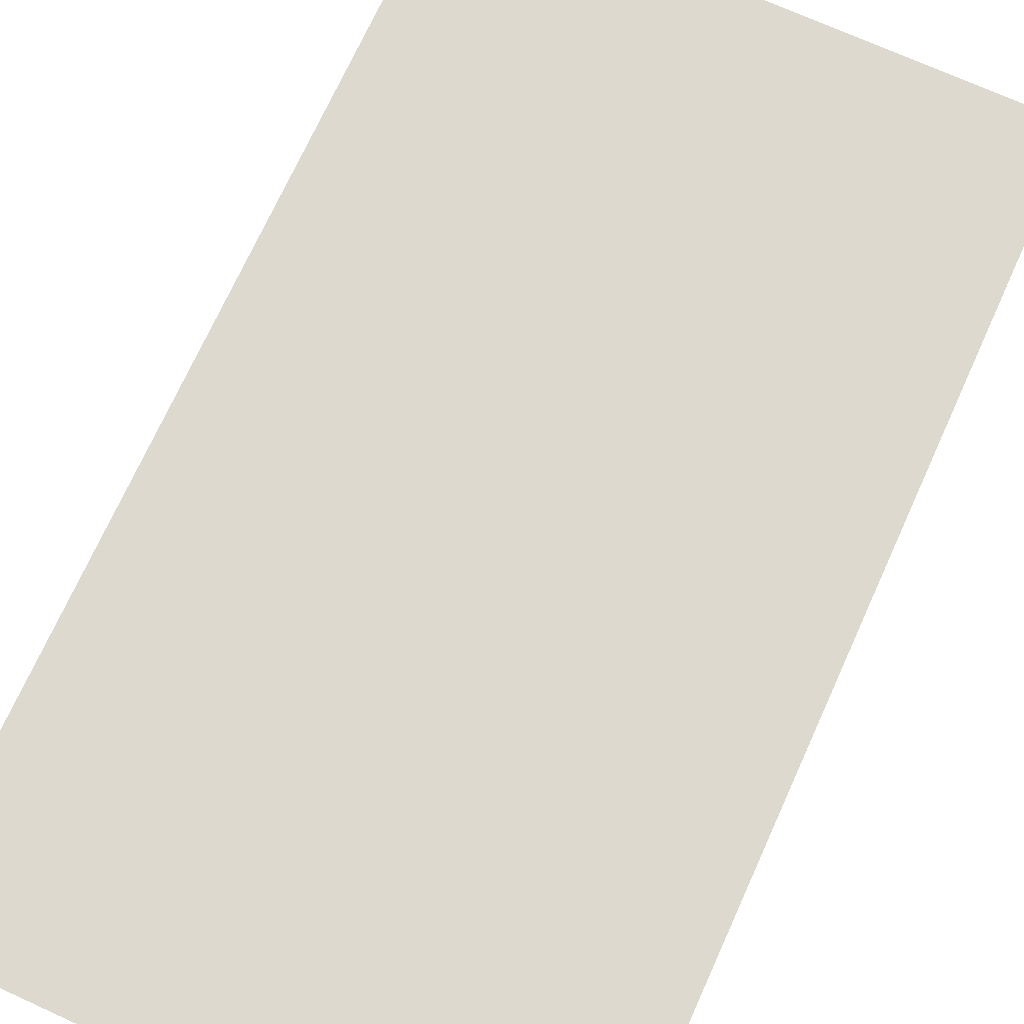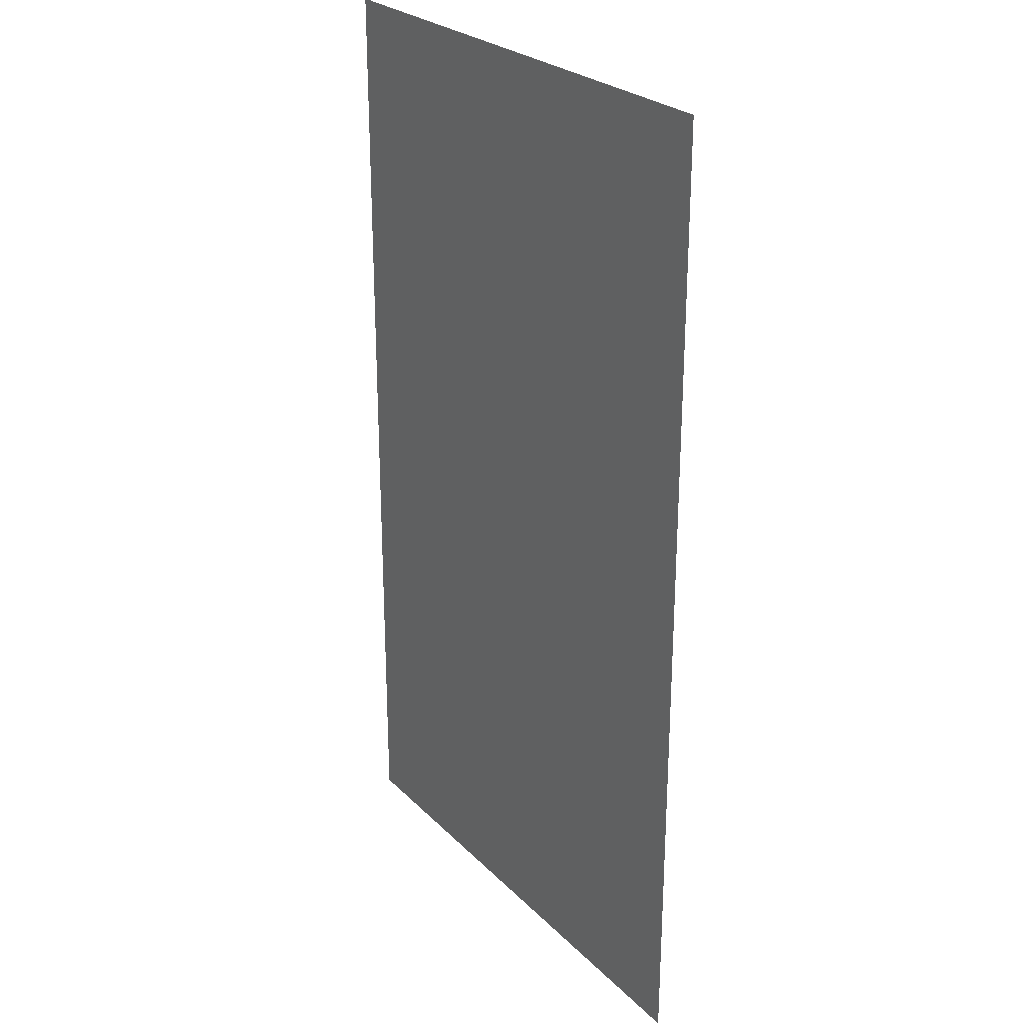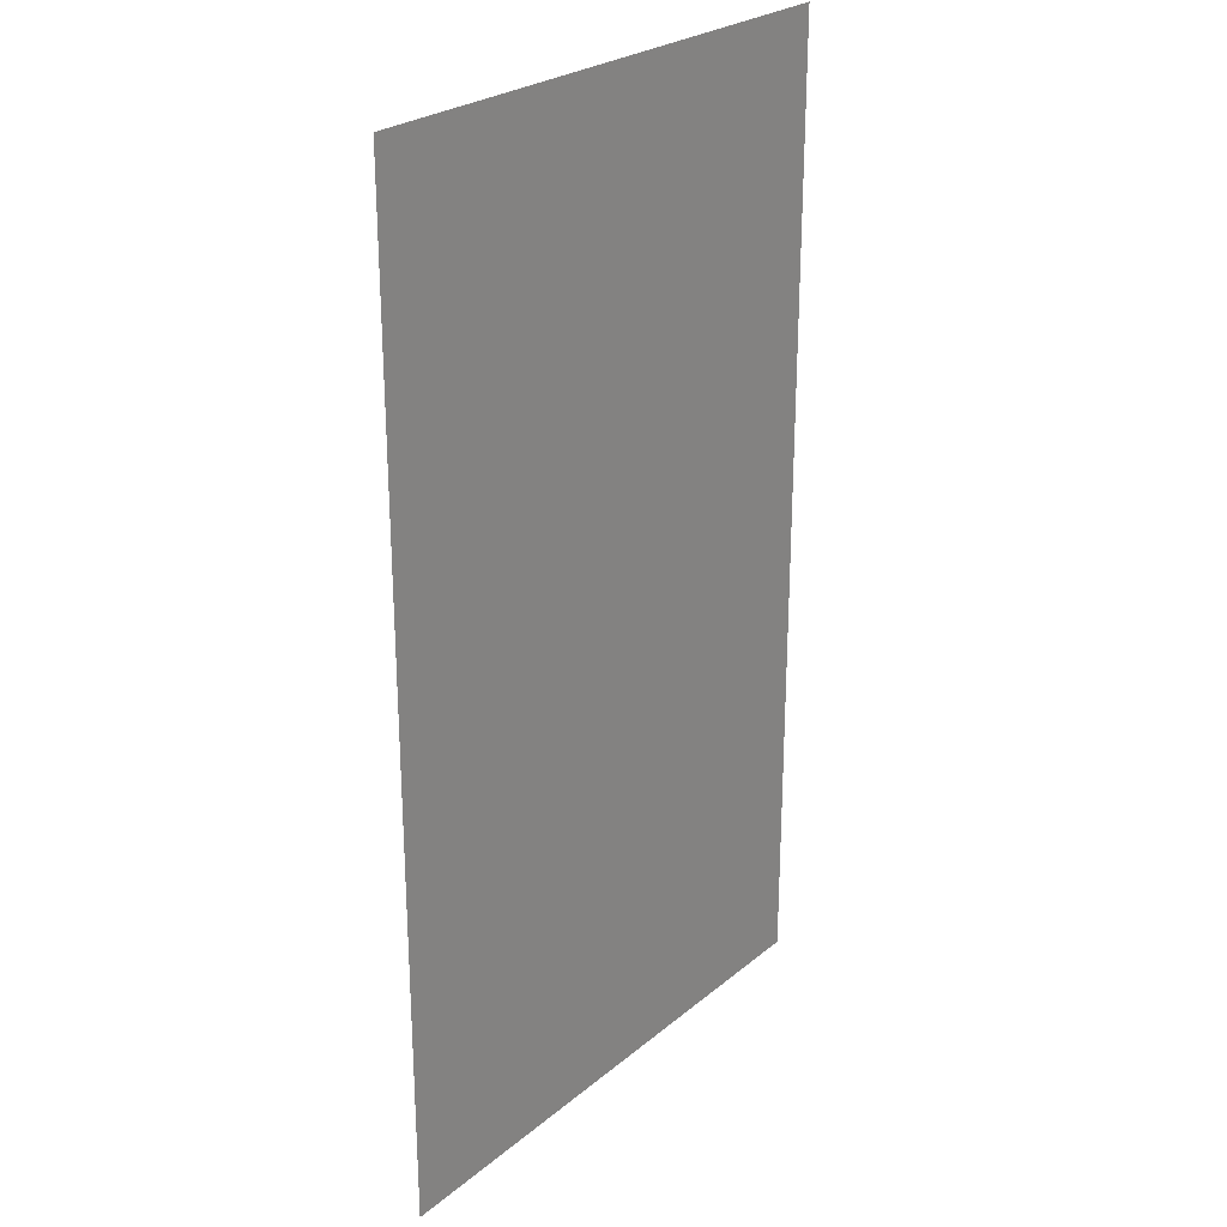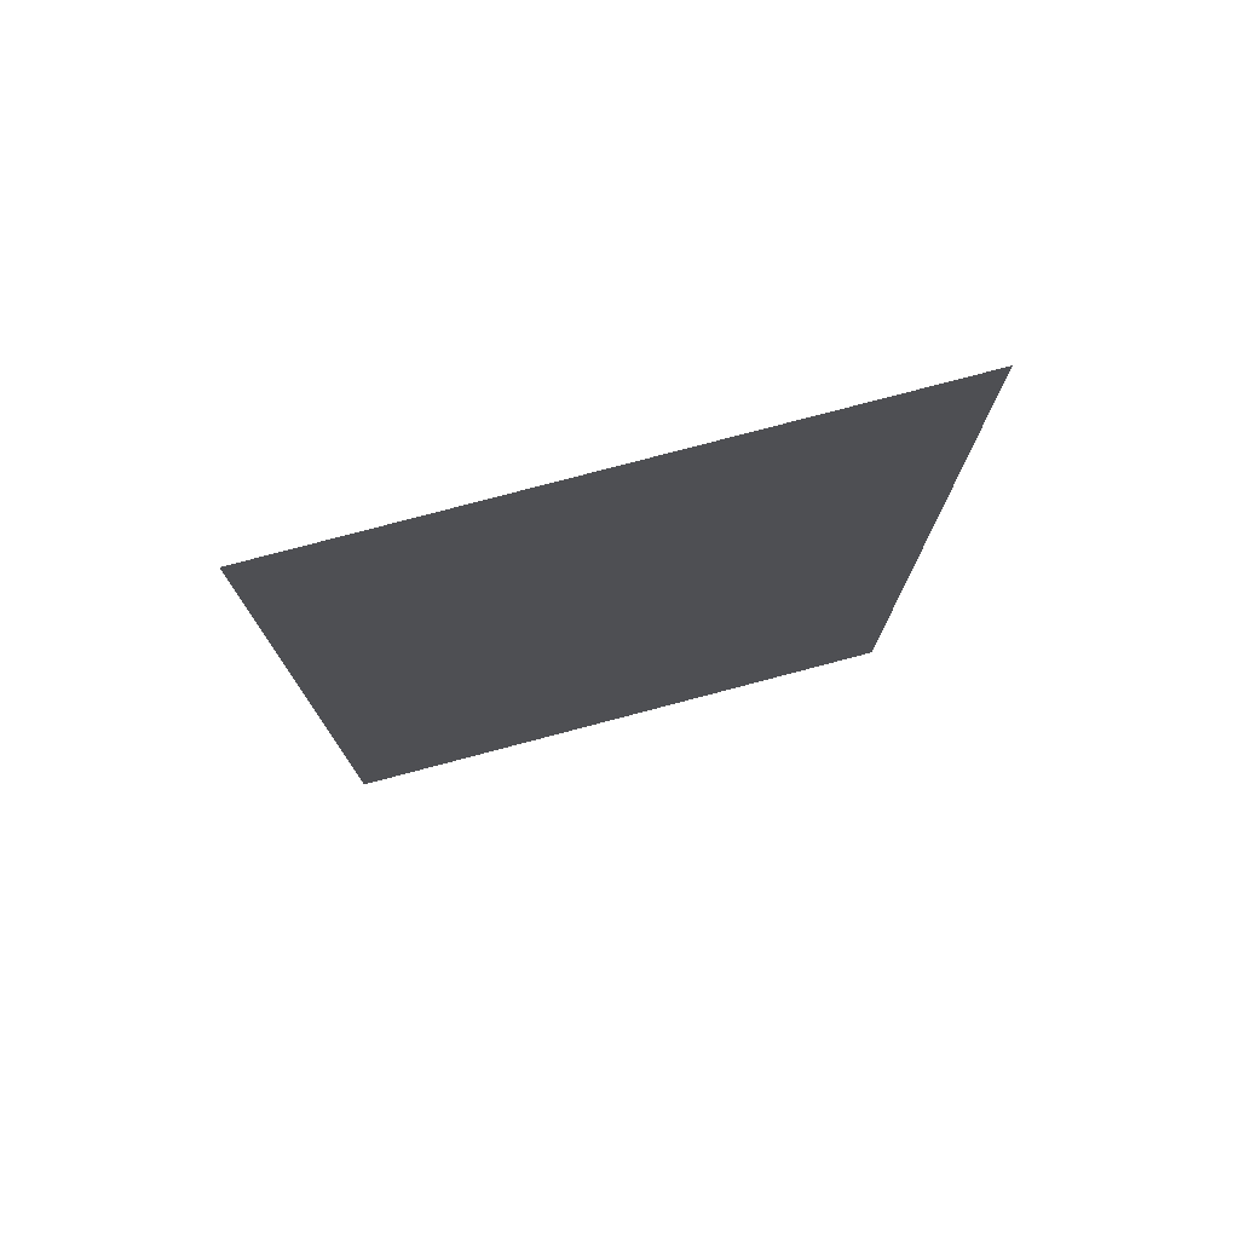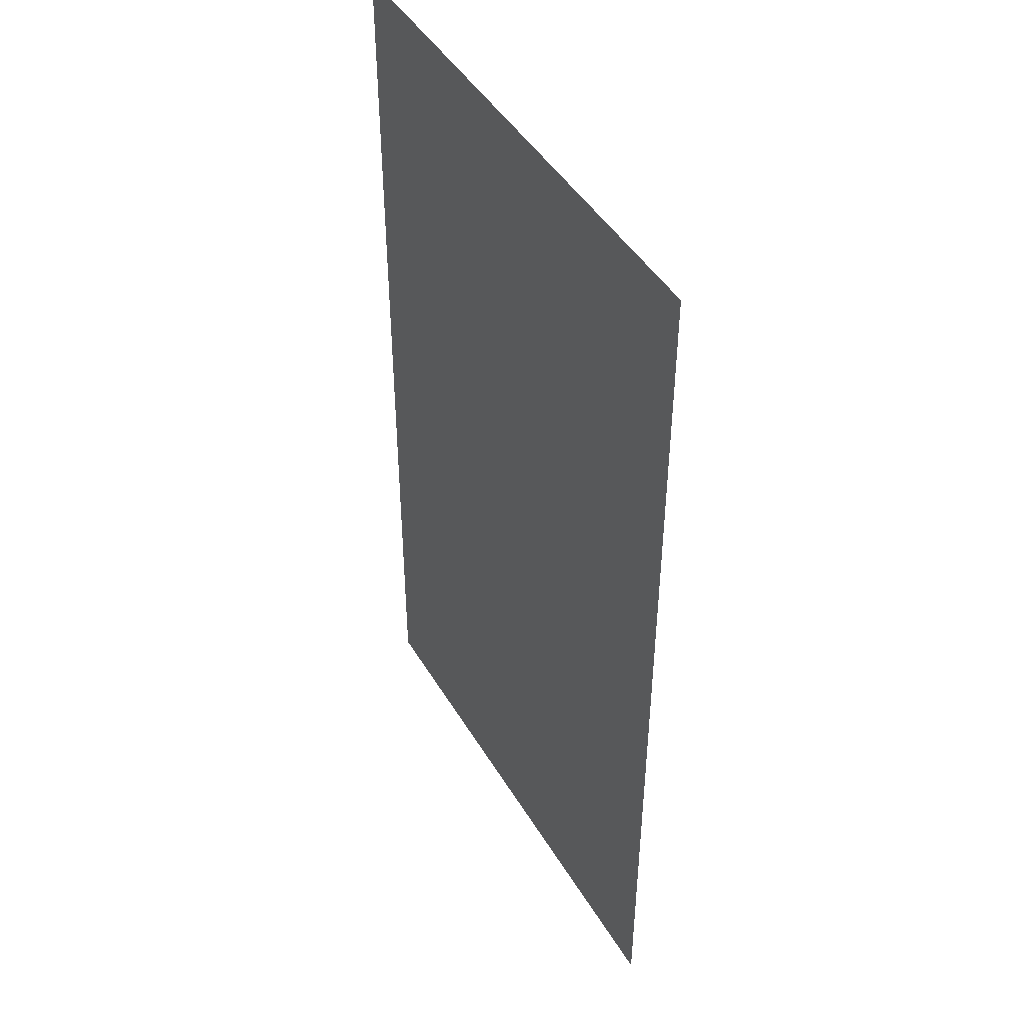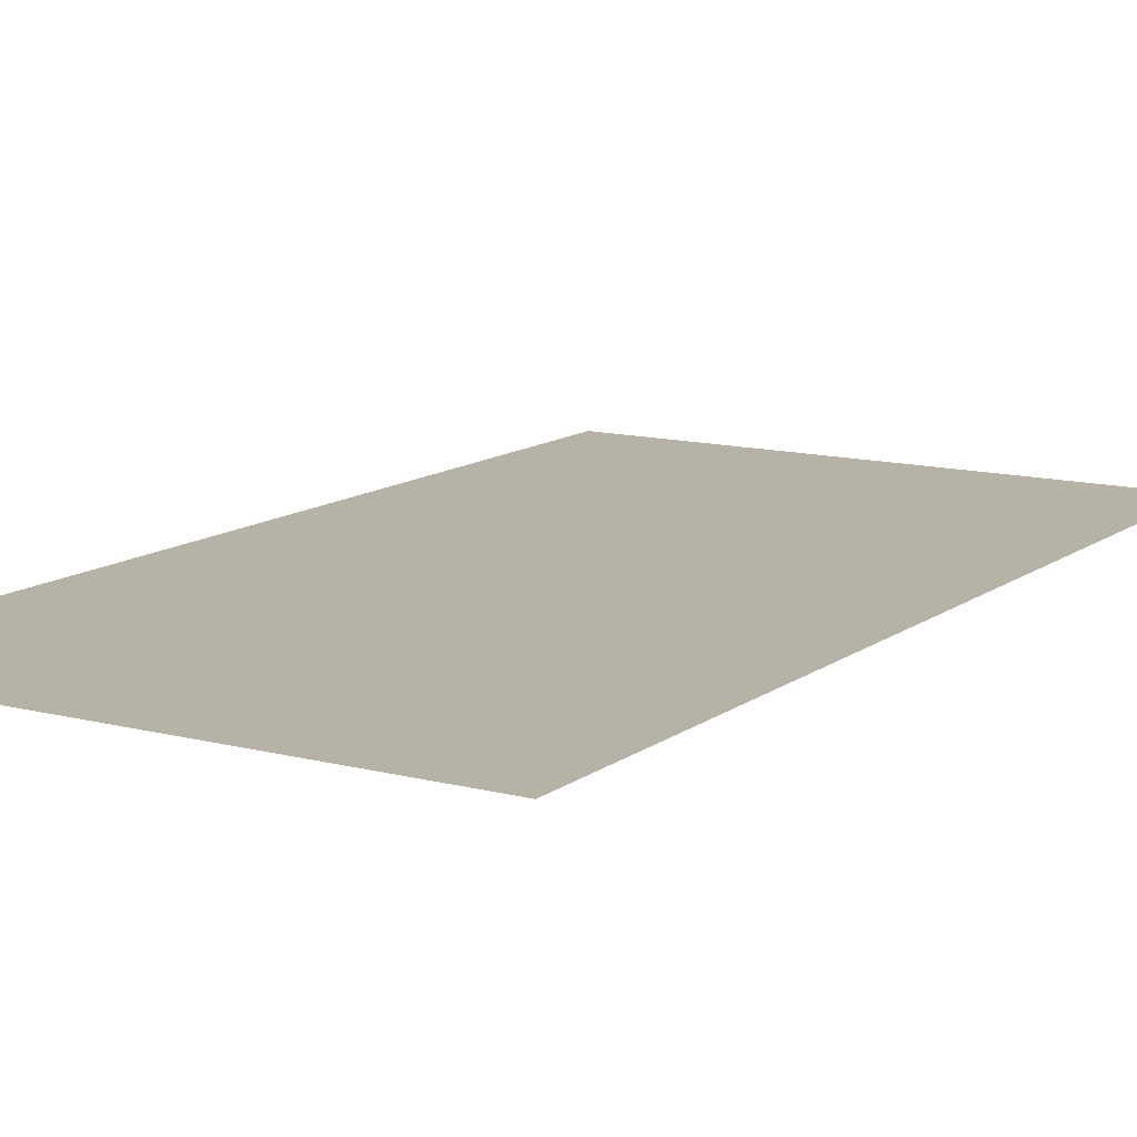
<metadata>
{"format":"obj","ext":"obj","renderer":"f3d","projection":"perspective","resolution":1024,"background":"white","views":[{"elev":71.8,"azim":-155.6,"up":"+Y"},{"elev":25.9,"azim":56.4,"up":"+Z"},{"elev":25.8,"azim":-52.1,"up":"+Z"},{"elev":77.6,"azim":165.2,"up":"+Z"},{"elev":45.3,"azim":60.9,"up":"+Z"},{"elev":12.3,"azim":-148.5,"up":"+Y"}]}
</metadata>
<code>
v -107.5 0 192.1
v 110.6 0 192.1
v 110.6 0 -189.2
v -107.5 0 -189.2
o Plane
f 3 4 1 2

</code>
